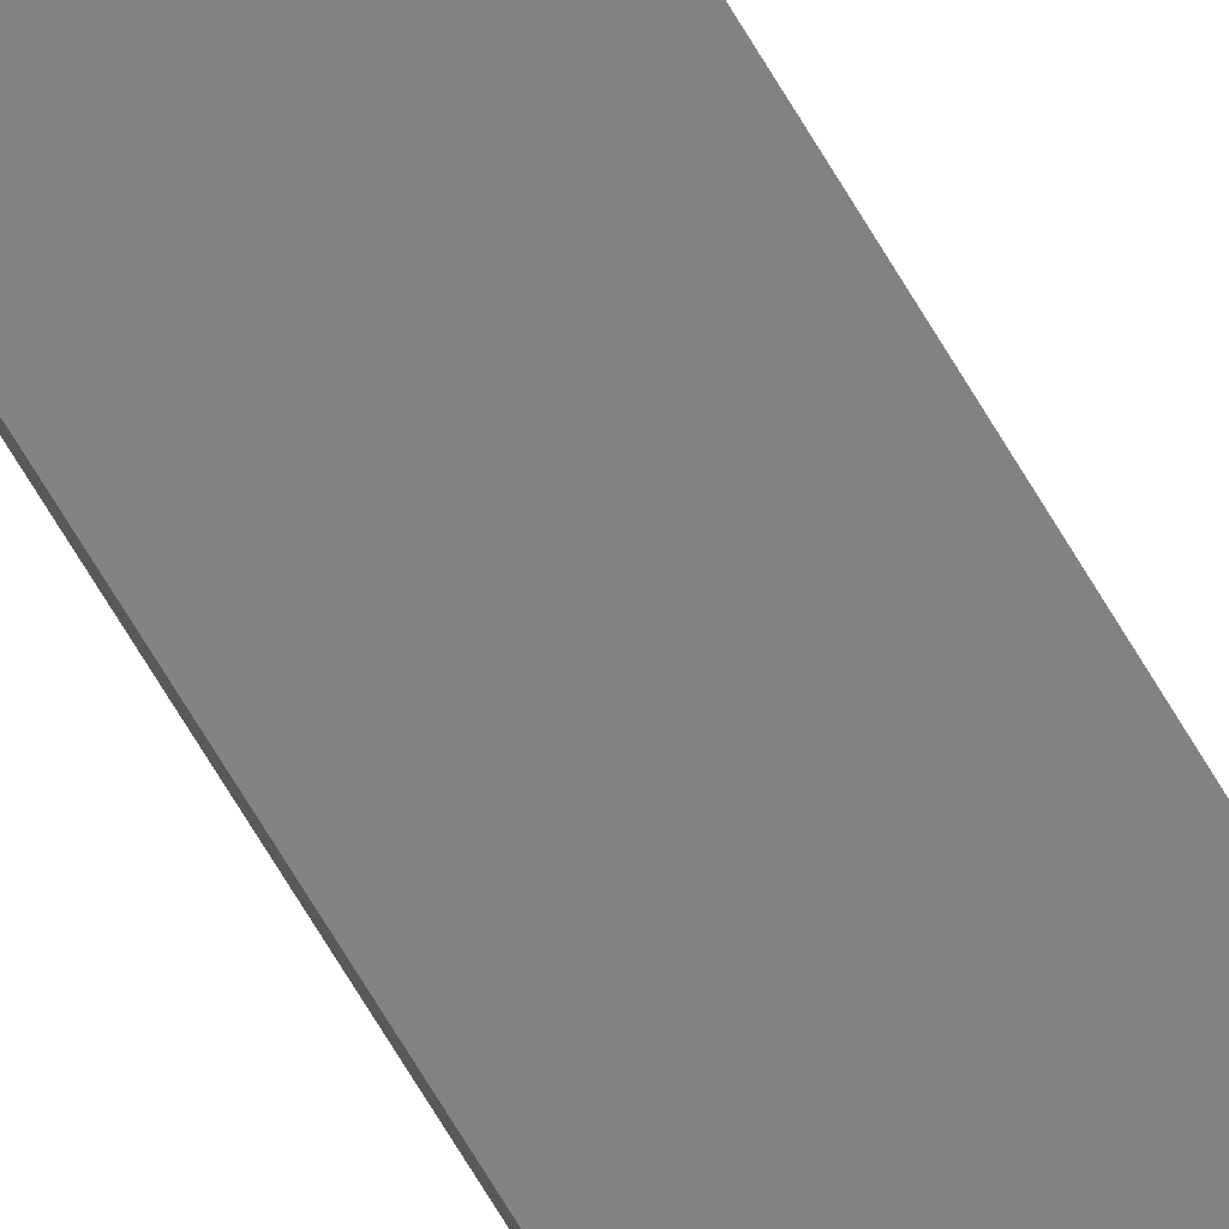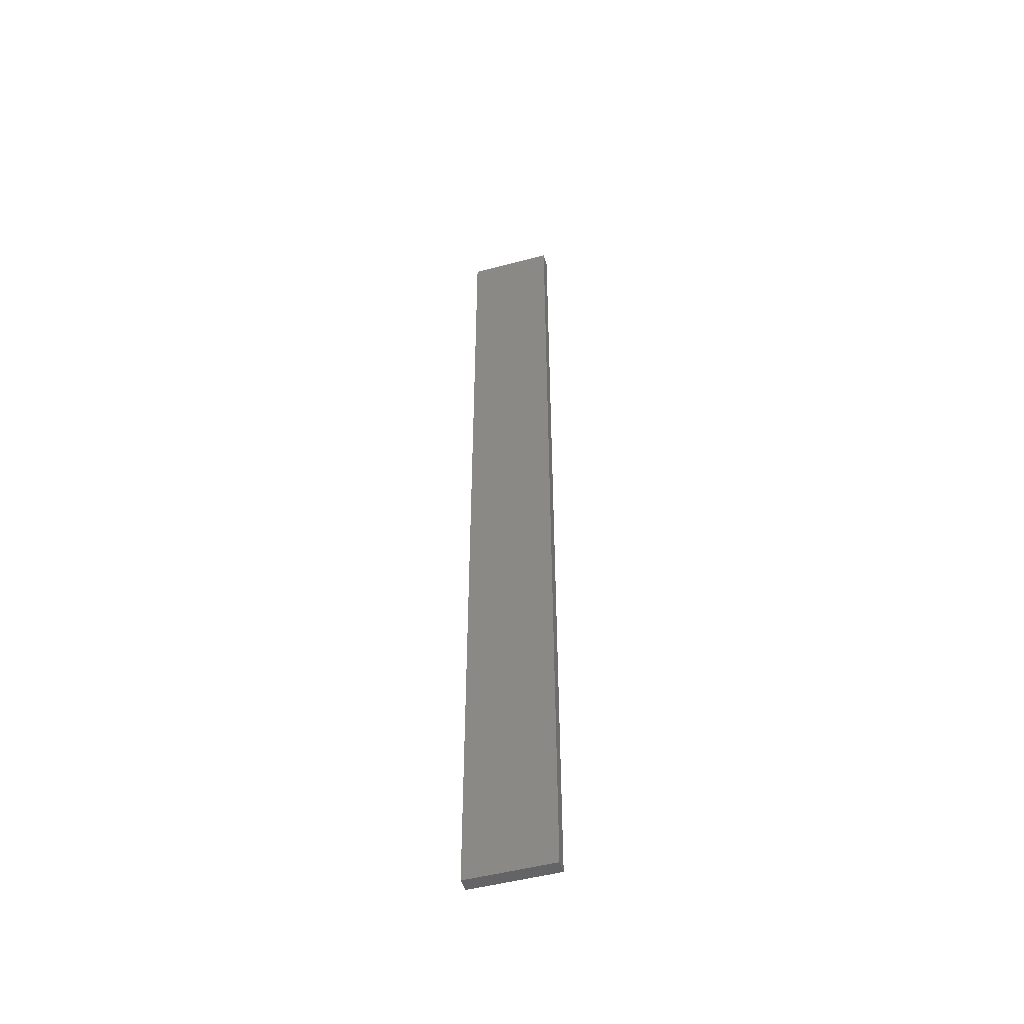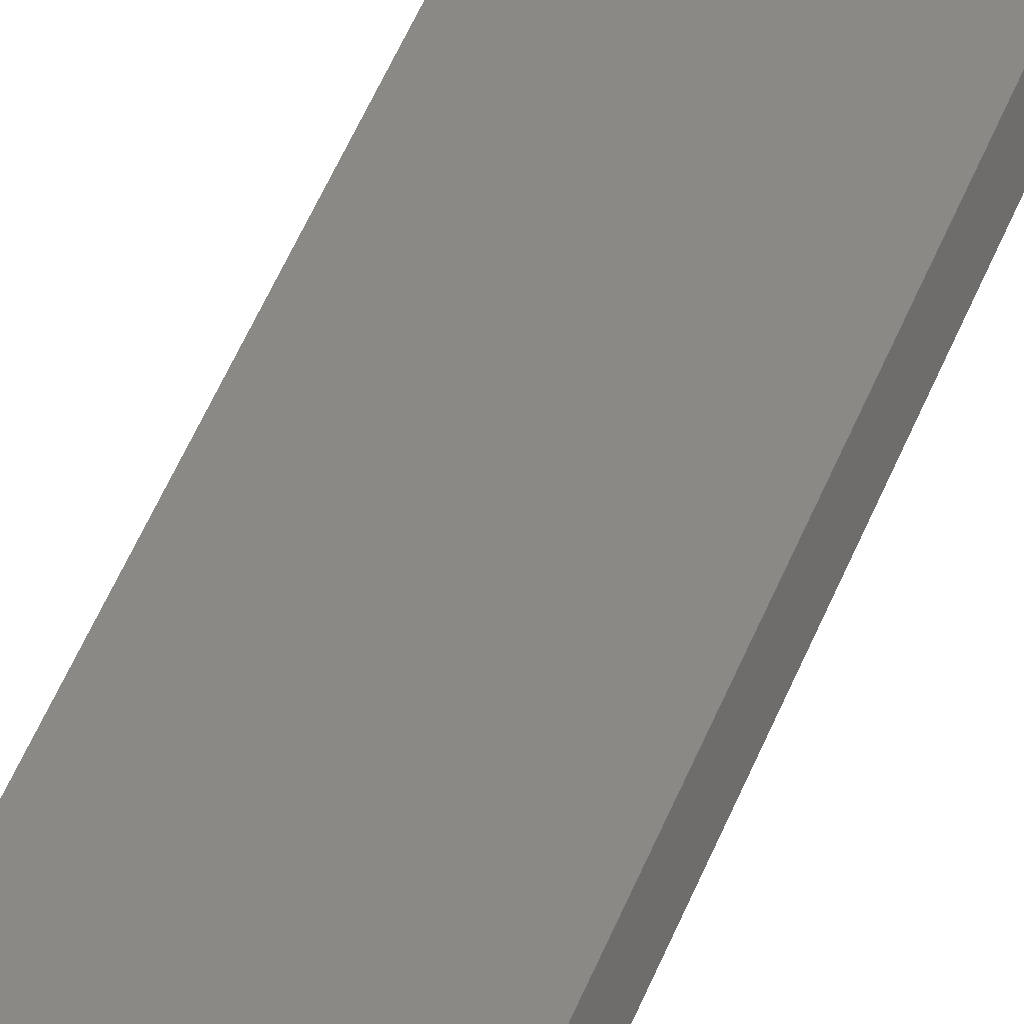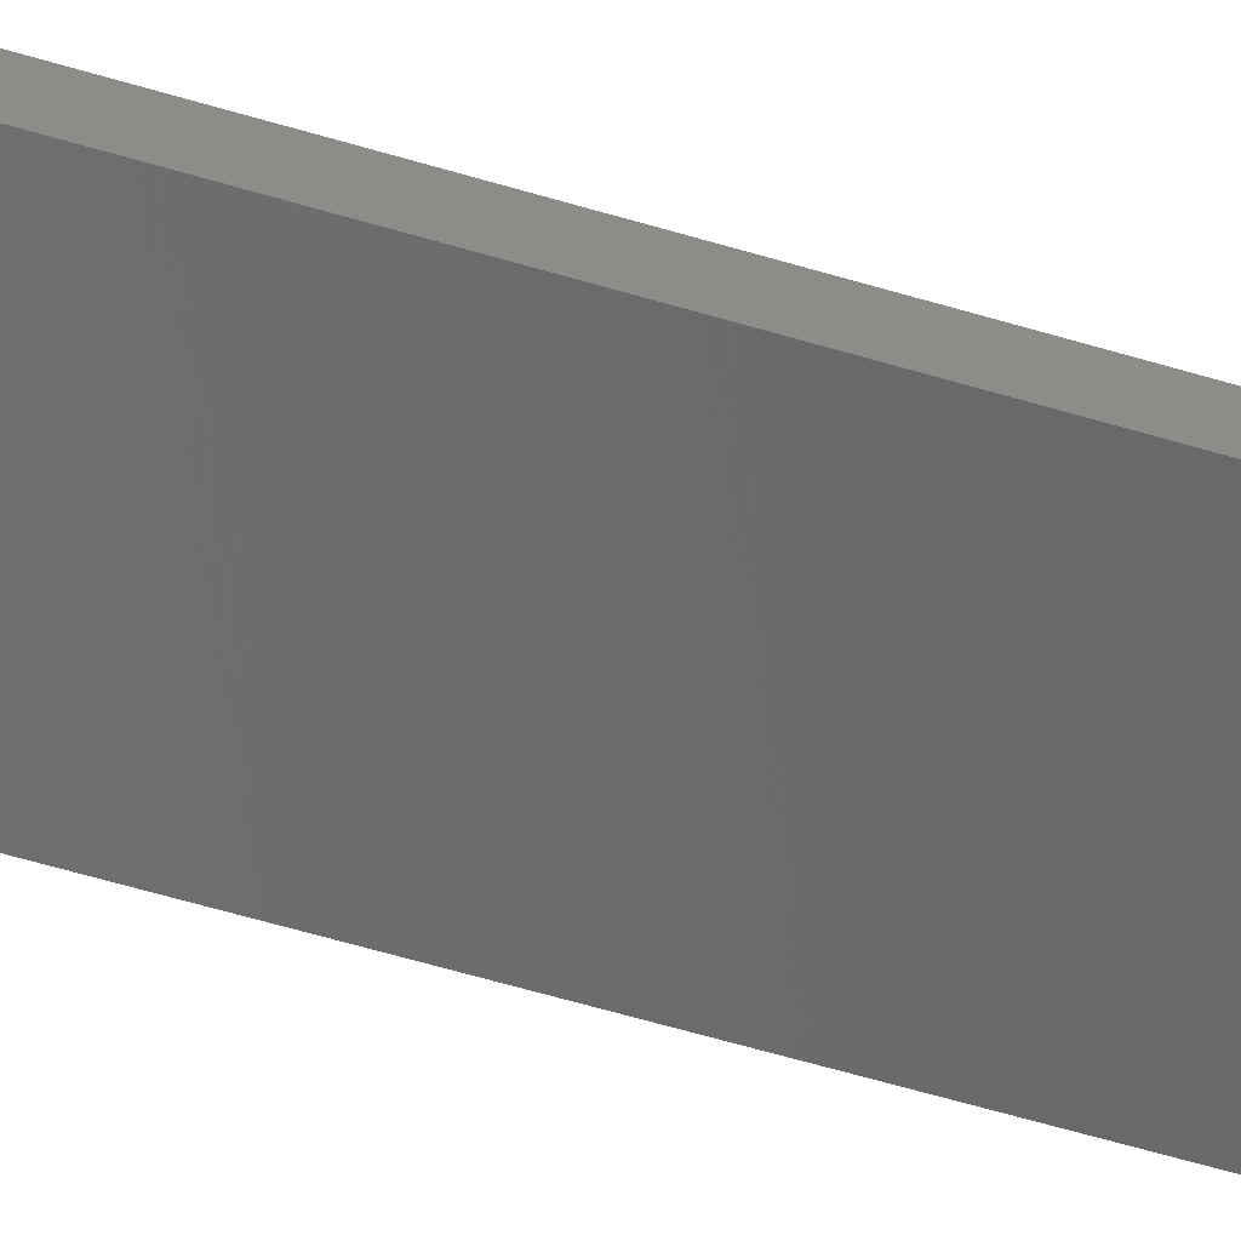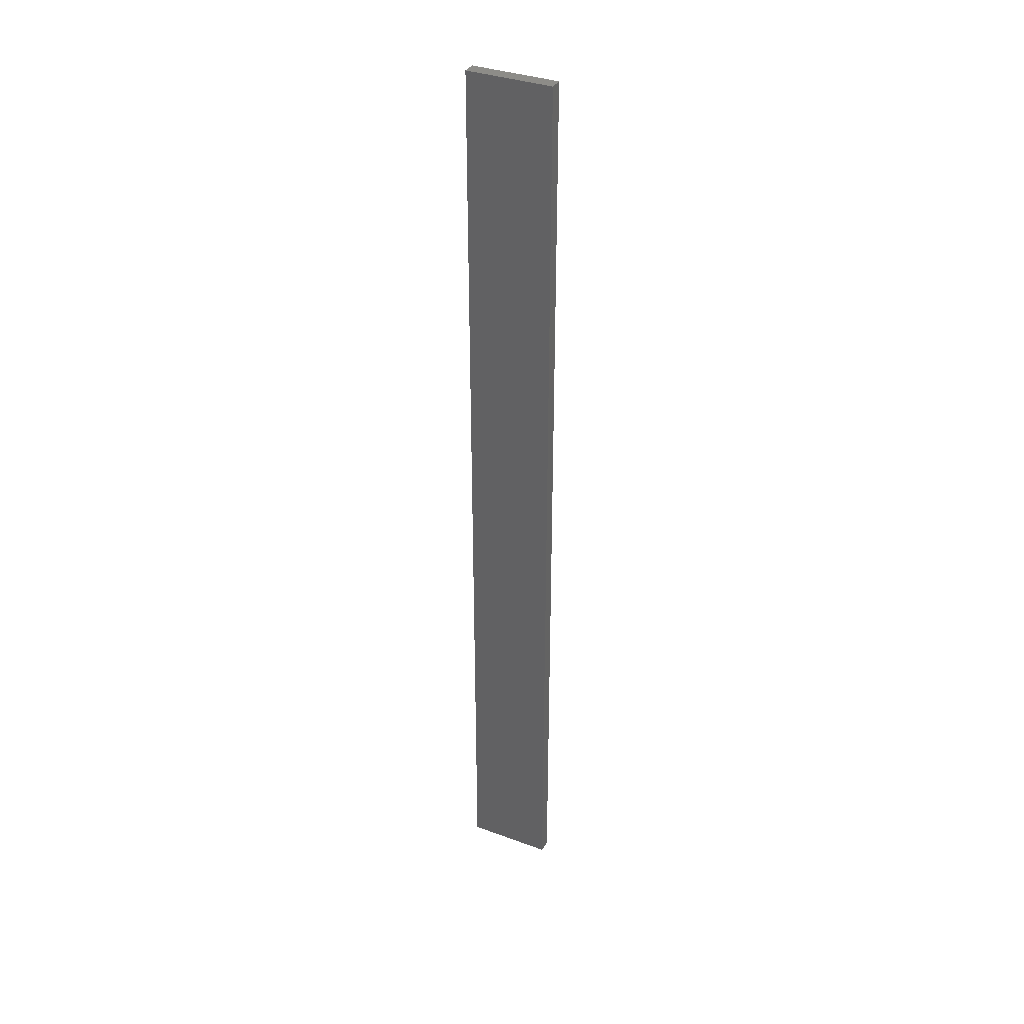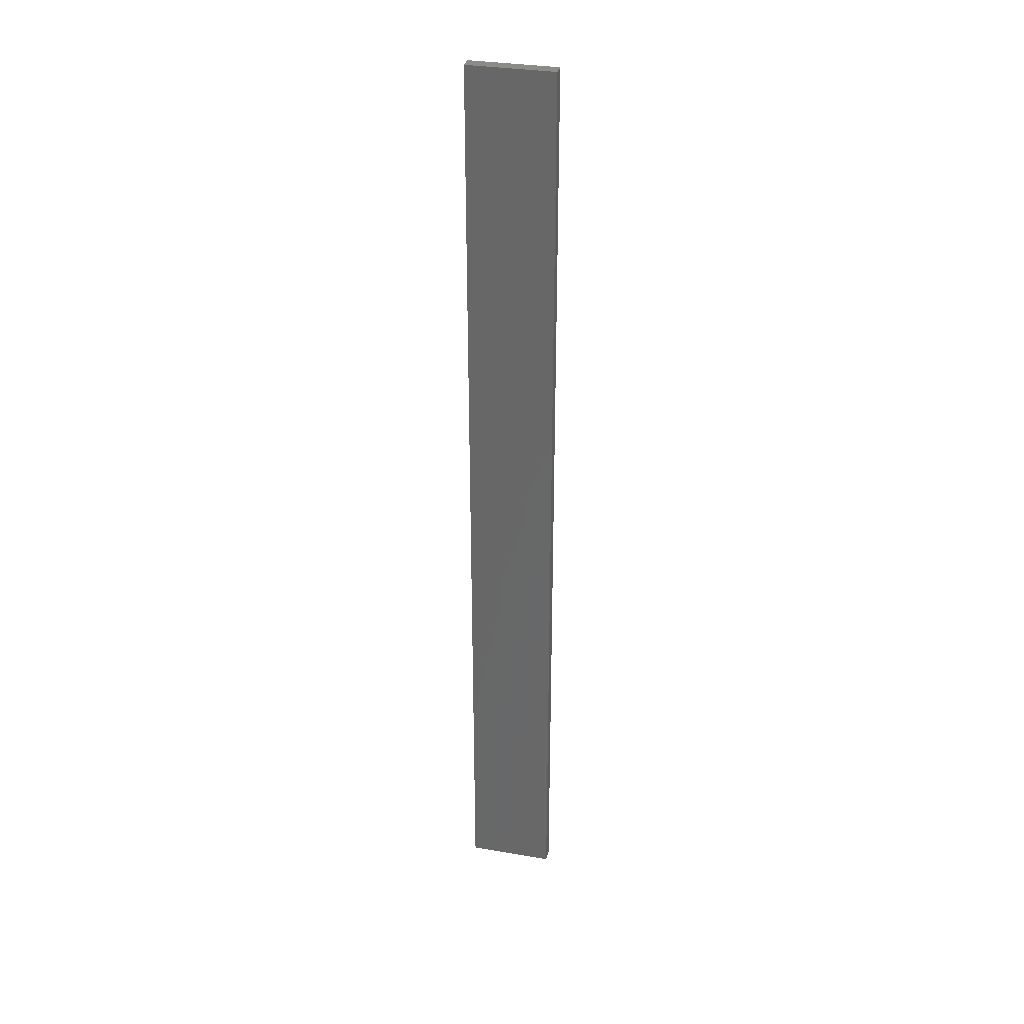
<metadata>
{"format":"stl","ext":"stl","renderer":"f3d","projection":"perspective","resolution":1024,"background":"white","views":[{"elev":-78.3,"azim":31.9,"up":"+Y"},{"elev":-50.1,"azim":28.3,"up":"+Z"},{"elev":39.5,"azim":17.7,"up":"+Y"},{"elev":-41.9,"azim":68.3,"up":"+Y"},{"elev":35.5,"azim":-142.1,"up":"+Z"},{"elev":32.5,"azim":-154.6,"up":"+Z"}]}
</metadata>
<code>
# stl→obj: 16 verts, 28 faces
v -19.29 2.338 -176.4
v -19.19 2.361 -176.4
v -19.19 2.361 -180
v -19.29 2.338 -180
v -19.4 2.316 -180
v -19.4 2.316 -176.4
v -19.5 2.293 -180
v -19.5 2.293 -176.4
v -19.49 2.244 -176.4
v -19.49 2.244 -180
v -19.18 2.312 -180
v -19.18 2.312 -176.4
v -19.28 2.289 -180
v -19.28 2.289 -176.4
v -19.39 2.267 -176.4
v -19.39 2.267 -180
f 1 2 3
f 1 3 4
f 1 4 5
f 6 5 7
f 6 1 5
f 8 6 7
f 8 7 9
f 7 10 9
f 11 12 13
f 12 14 13
f 13 15 16
f 16 15 10
f 14 15 13
f 15 9 10
f 12 3 2
f 11 3 12
f 16 10 7
f 5 16 7
f 4 13 16
f 4 16 5
f 3 11 13
f 3 13 4
f 15 6 9
f 9 6 8
f 14 1 15
f 15 1 6
f 12 2 14
f 14 2 1

</code>
